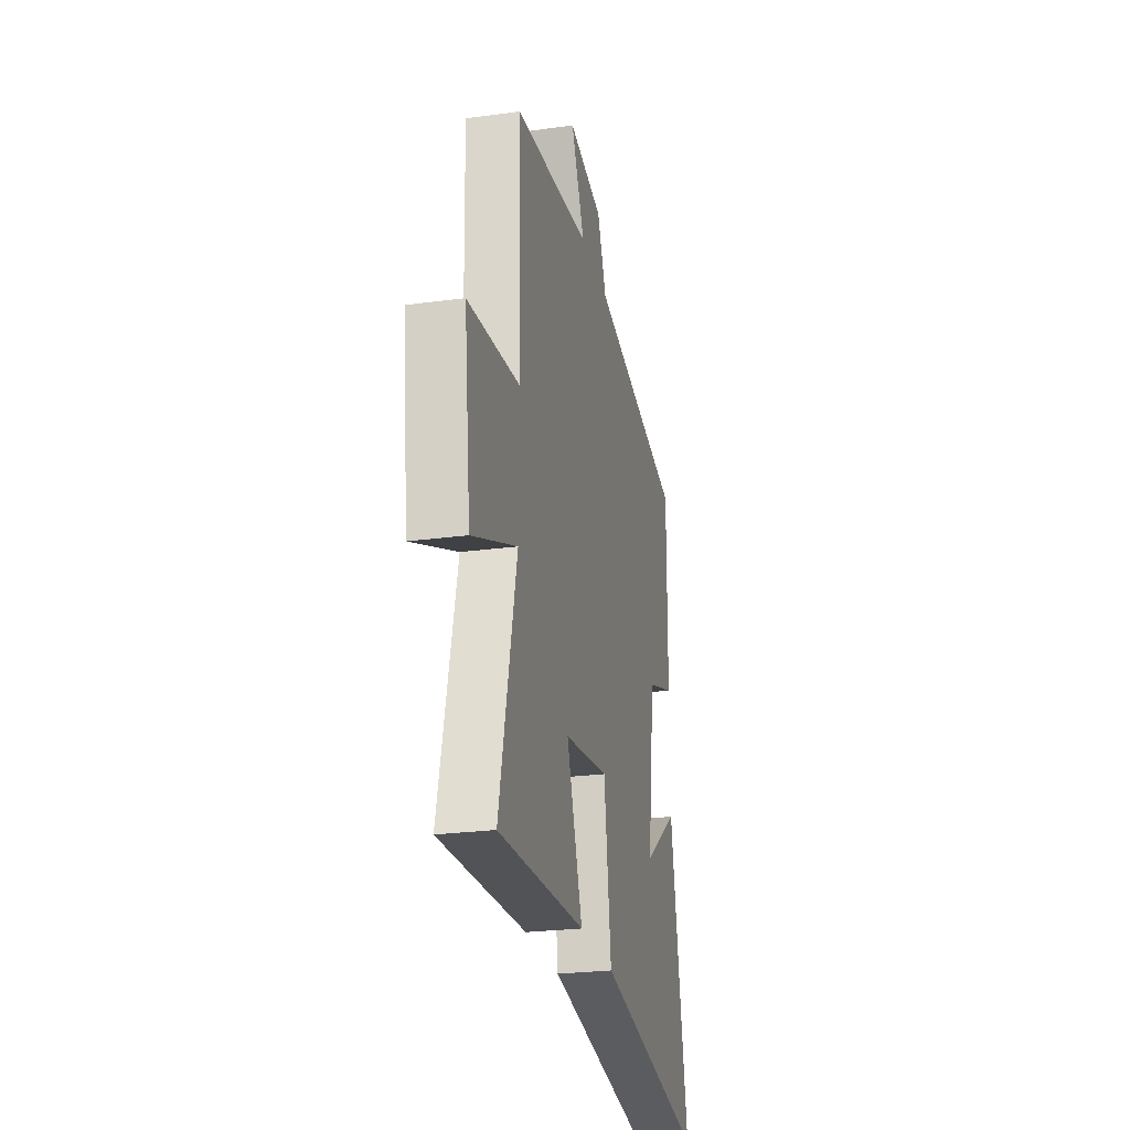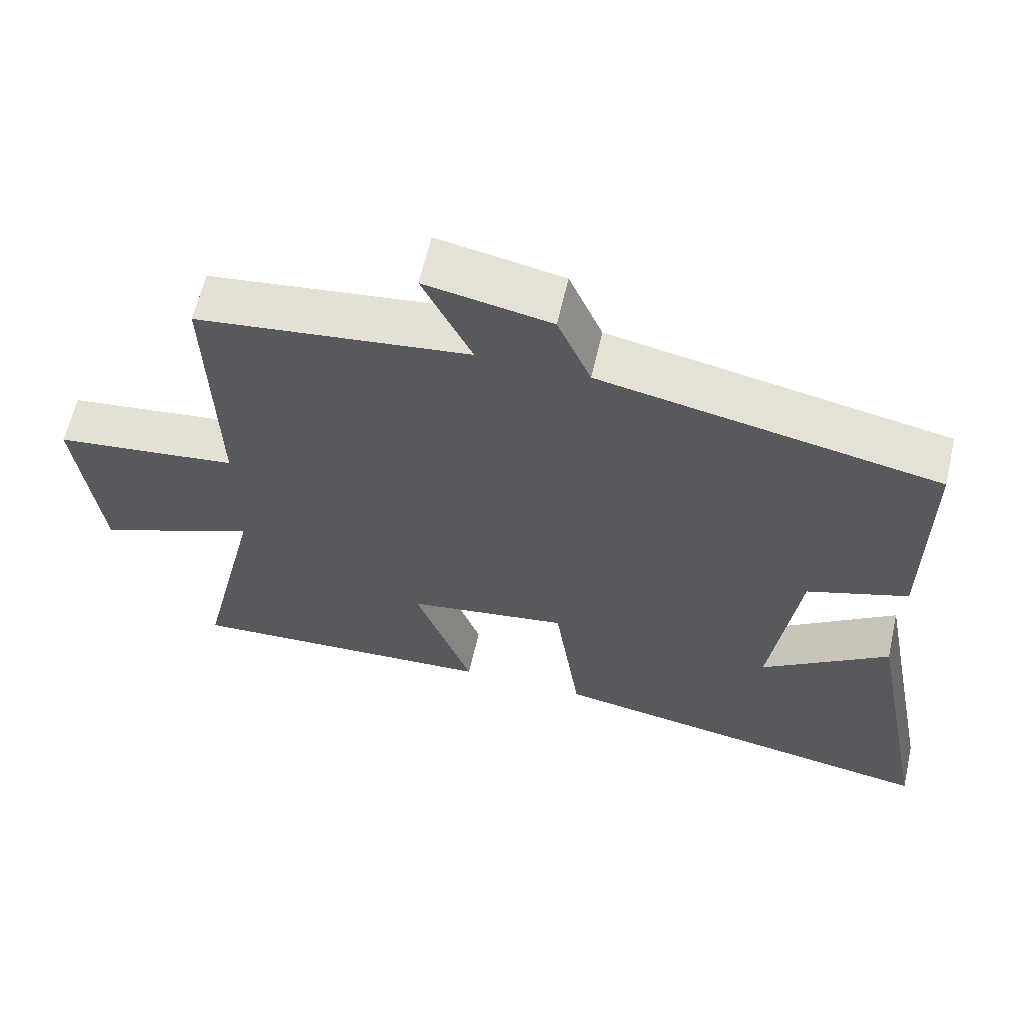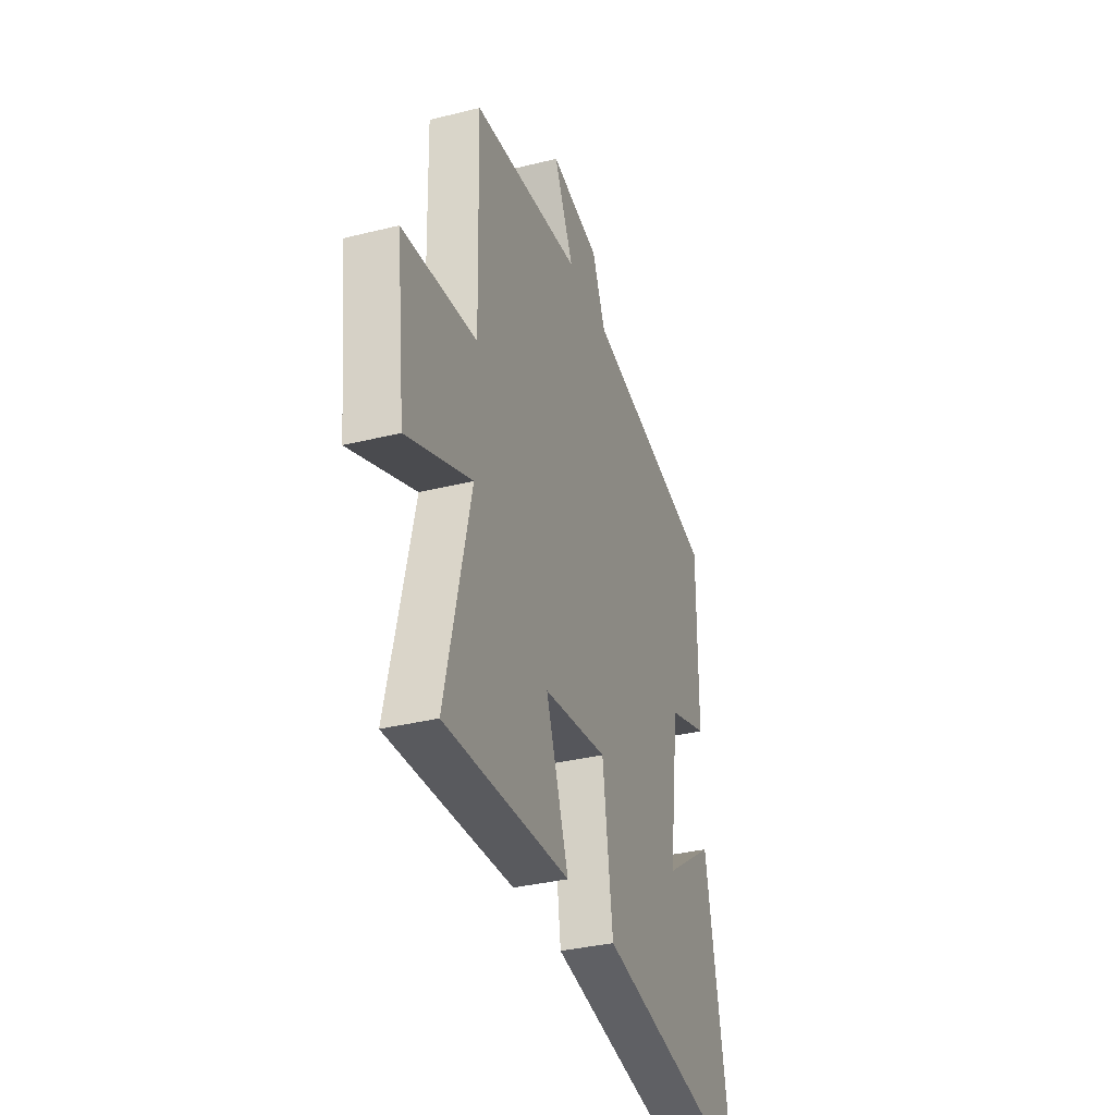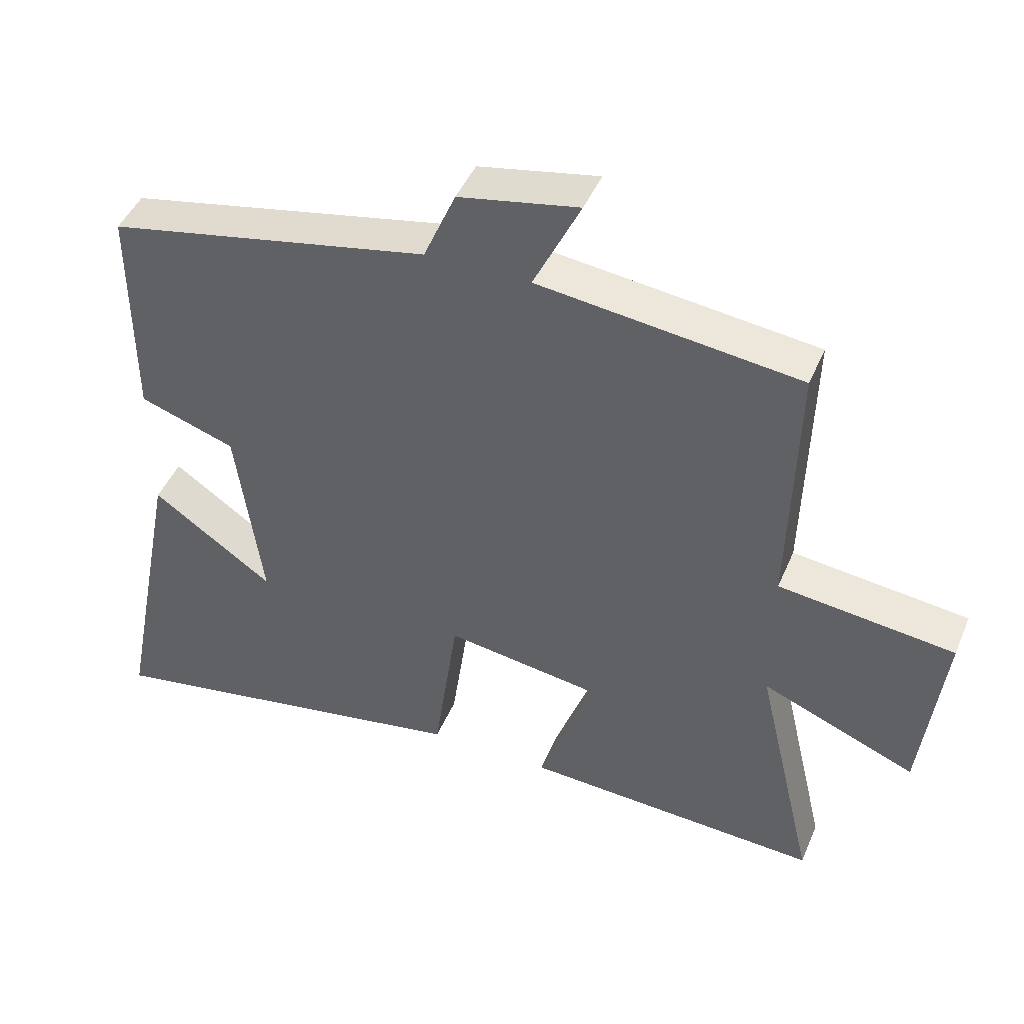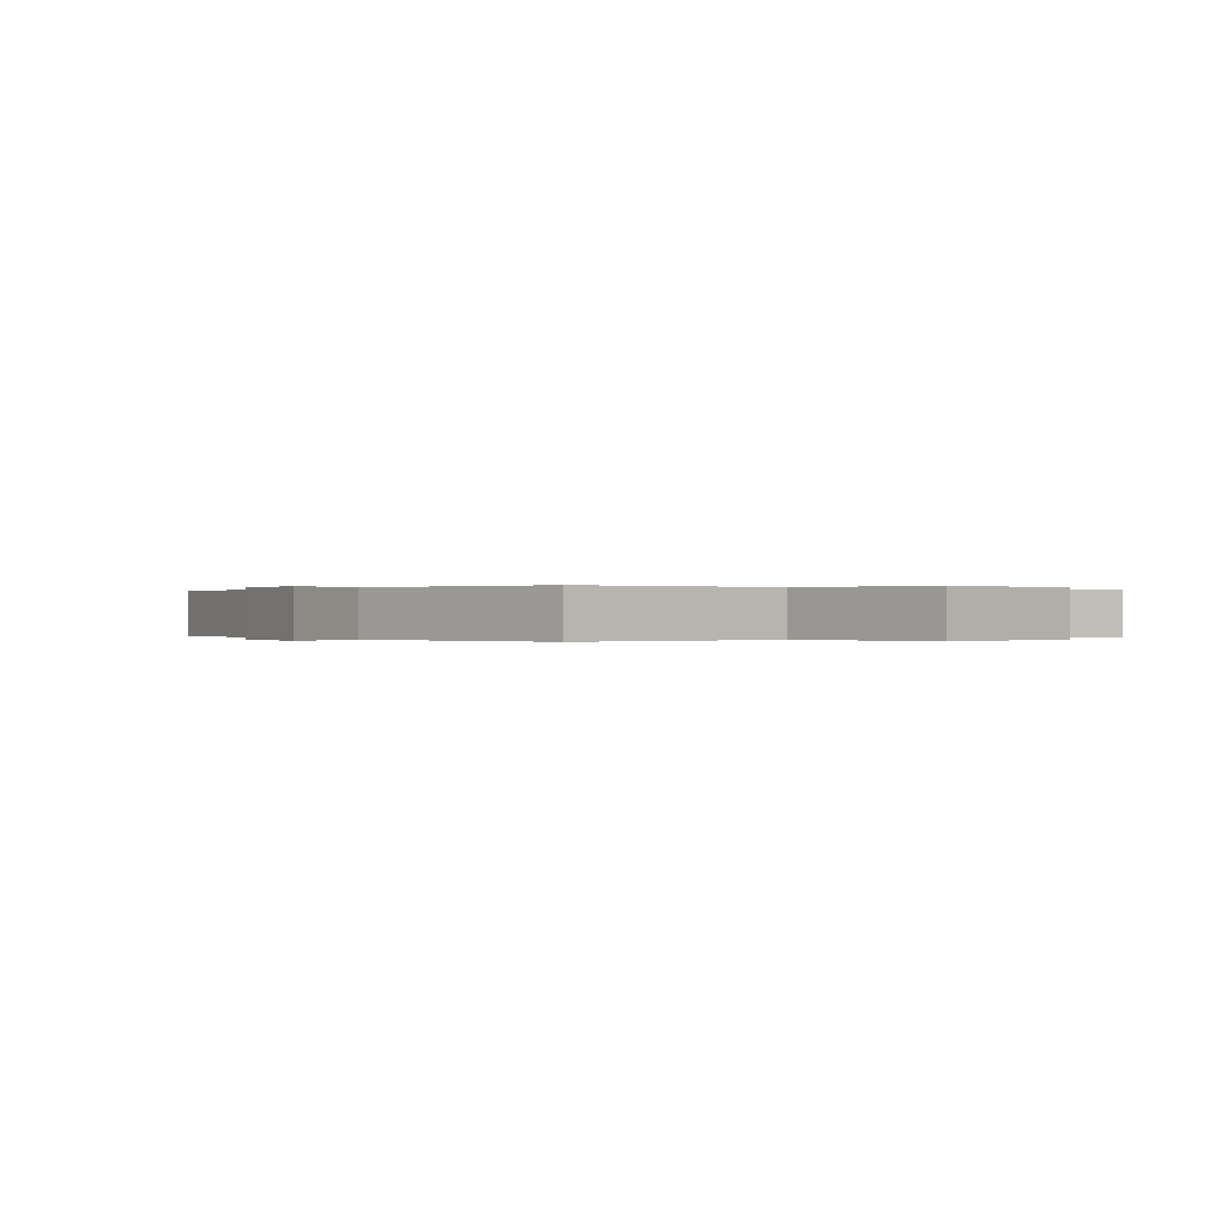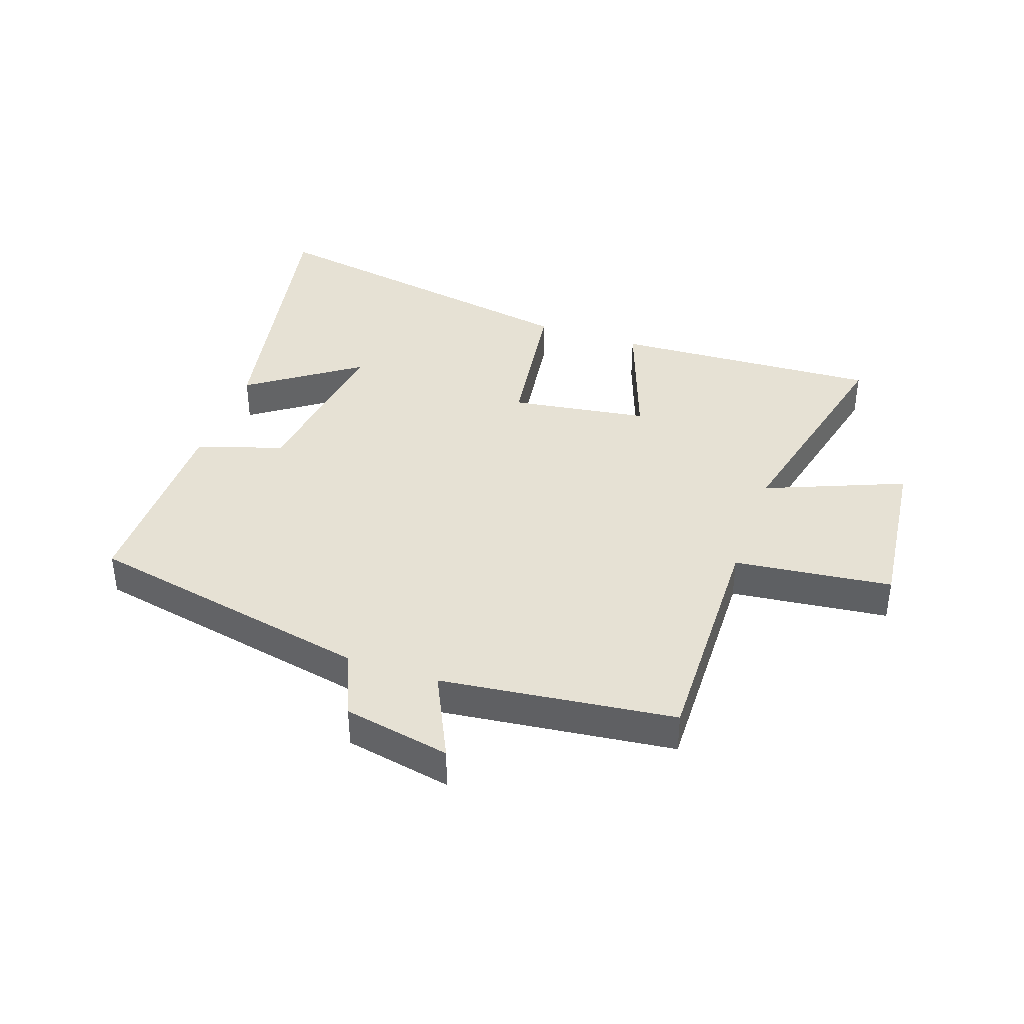
<metadata>
{"format":"obj","ext":"obj","renderer":"f3d","projection":"perspective","resolution":1024,"background":"white","views":[{"elev":-25.2,"azim":102.3,"up":"+Z"},{"elev":61.9,"azim":-167.2,"up":"+Z"},{"elev":-34.7,"azim":108.5,"up":"+Z"},{"elev":45.2,"azim":22.1,"up":"+Z"},{"elev":0.0,"azim":50.6,"up":"+Y"},{"elev":39.3,"azim":19.3,"up":"+Y"}]}
</metadata>
<code>
v -0.591 0.07 -0.596
v -0.5 0.07 -0.127
v -0.321 0.07 -0.253
v -0.359 0.07 0.029
v -0.5 0.07 0.077
v -0.501 0.07 0.406
v -0.028 0.07 0.5
v 0.019 0.07 0.61
v 0.195 0.07 0.644
v 0.126 0.07 0.5
v 0.51 0.07 0.453
v 0.5 0.07 0.067
v 0.759 0.07 0.036
v 0.727 0.07 -0.24
v 0.5 0.07 -0.147
v 0.588 0.07 -0.525
v 0.149 0.07 -0.5
v 0.229 0.07 -0.279
v 0.003 0.07 -0.245
v -0.033 0.07 -0.5
v -0.591 0 -0.596
v -0.5 0 -0.127
v -0.321 0 -0.253
v -0.359 0 0.029
v -0.5 0 0.077
v -0.501 0 0.406
v -0.028 0 0.5
v 0.019 0 0.61
v 0.195 0 0.644
v 0.126 0 0.5
v 0.51 0 0.453
v 0.5 0 0.067
v 0.759 0 0.036
v 0.727 0 -0.24
v 0.5 0 -0.147
v 0.588 0 -0.525
v 0.149 0 -0.5
v 0.229 0 -0.279
v 0.003 0 -0.245
v -0.033 0 -0.5
f 19 20 1
f 15 16 17 18
f 15 18 19
f 12 13 14 15
f 12 15 19
f 10 11 12 19
f 7 8 9 10
f 4 5 6 7
f 3 4 7 10
f 1 2 3
f 19 1 3
f 3 10 19
f 21 40 39
f 38 37 36 35
f 39 38 35
f 35 34 33 32
f 39 35 32
f 39 32 31 30
f 30 29 28 27
f 27 26 25 24
f 30 27 24 23
f 23 22 21
f 23 21 39
f 39 30 23
f 1 21 22 2
f 2 22 23 3
f 3 23 24 4
f 4 24 25 5
f 5 25 26 6
f 6 26 27 7
f 7 27 28 8
f 8 28 29 9
f 9 29 30 10
f 10 30 31 11
f 11 31 32 12
f 12 32 33 13
f 13 33 34 14
f 14 34 35 15
f 15 35 36 16
f 16 36 37 17
f 17 37 38 18
f 18 38 39 19
f 19 39 40 20
f 20 40 21 1

</code>
